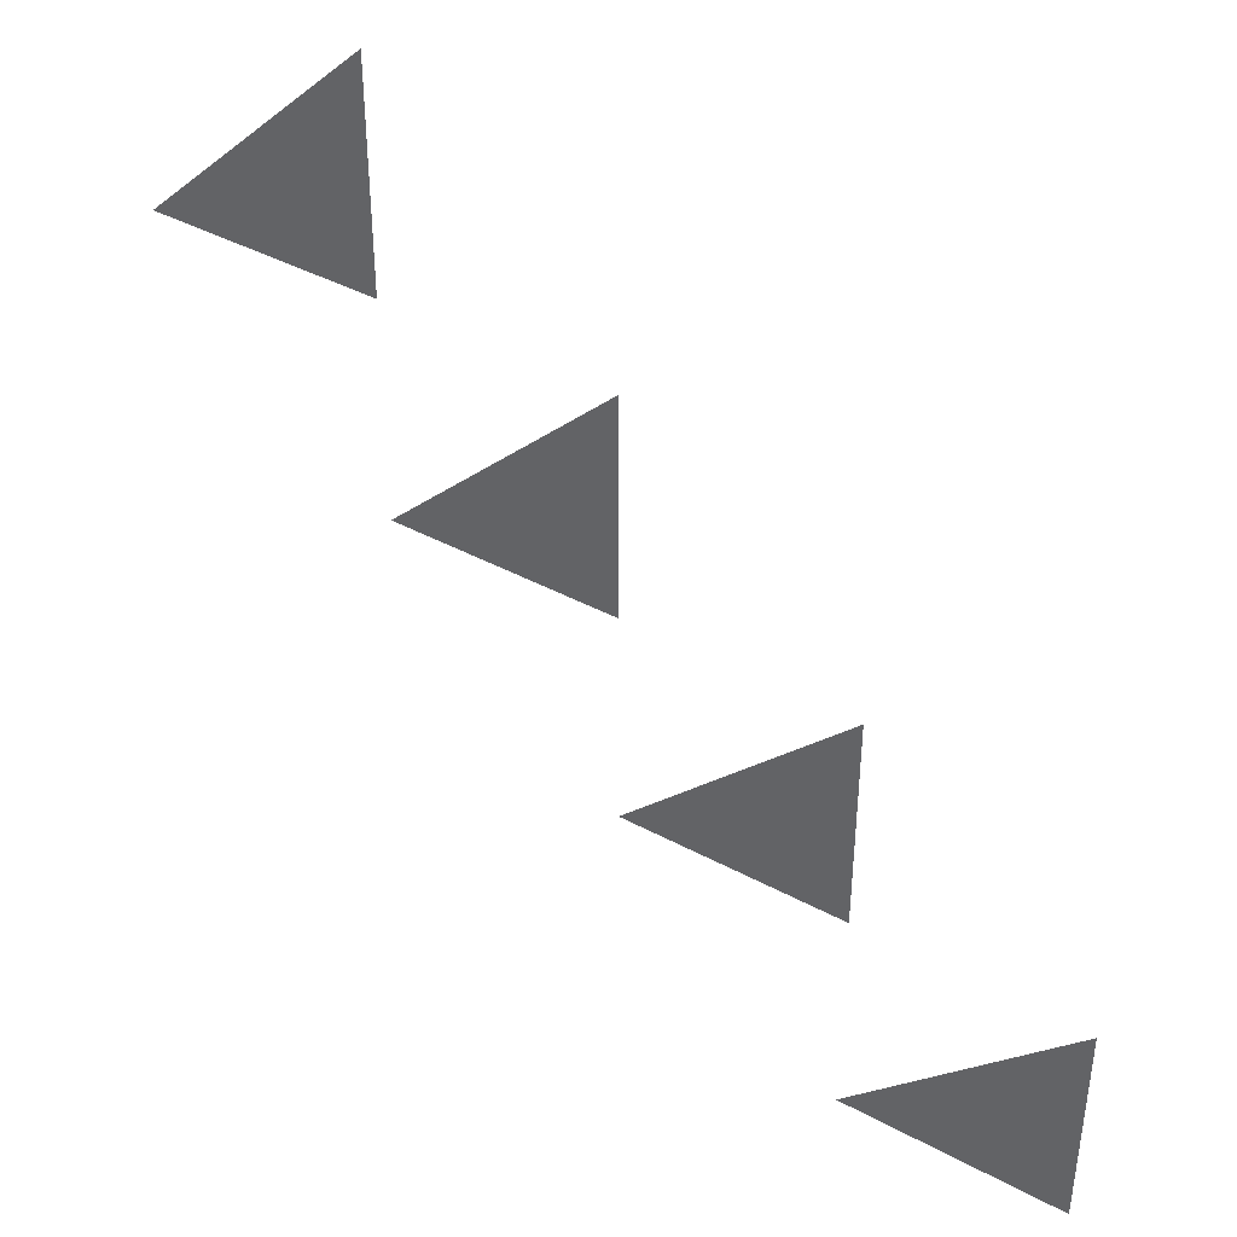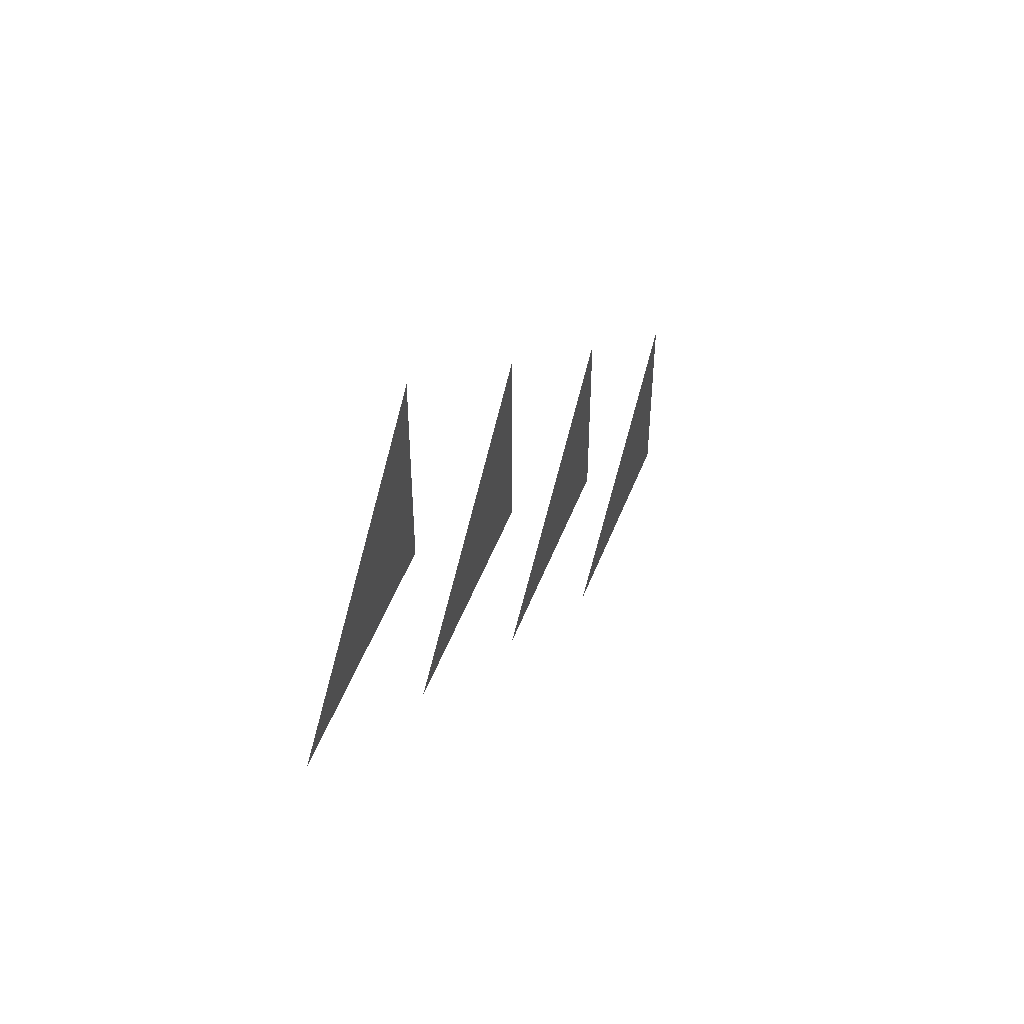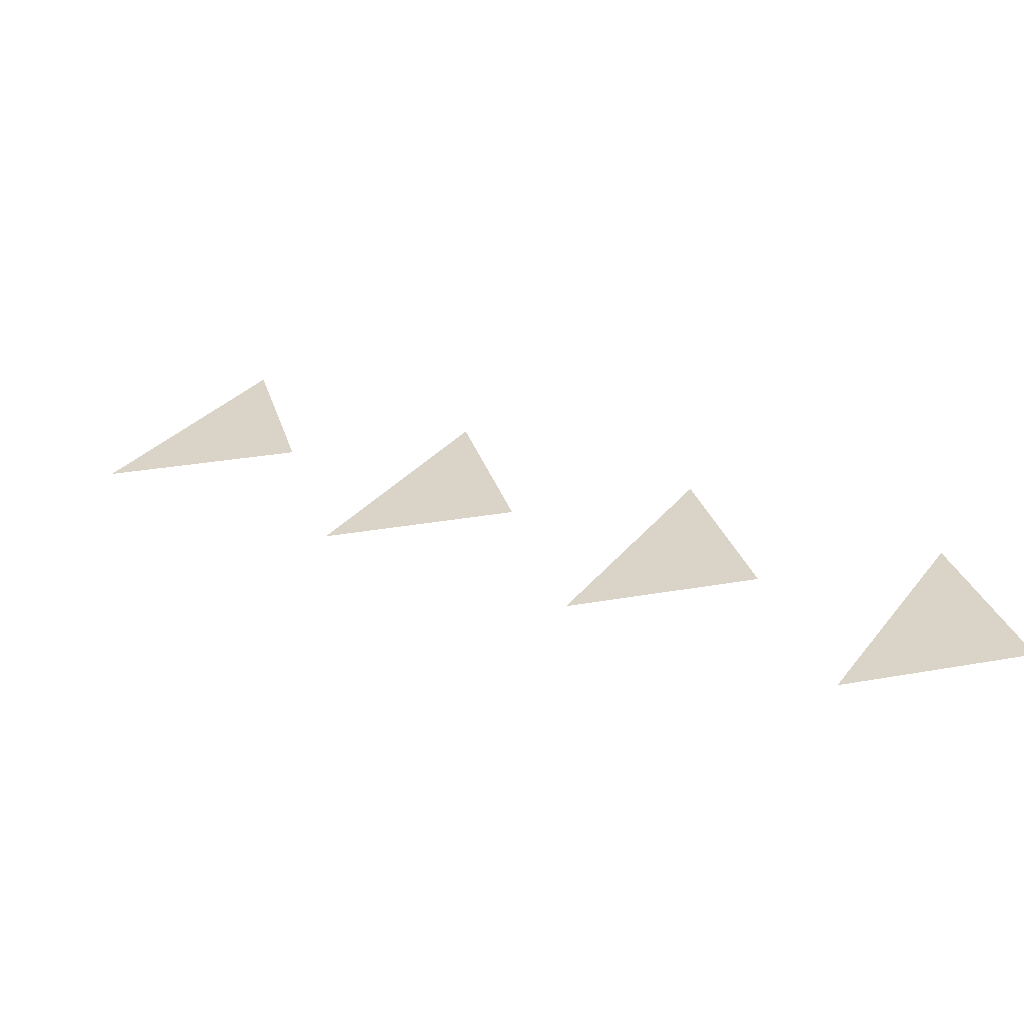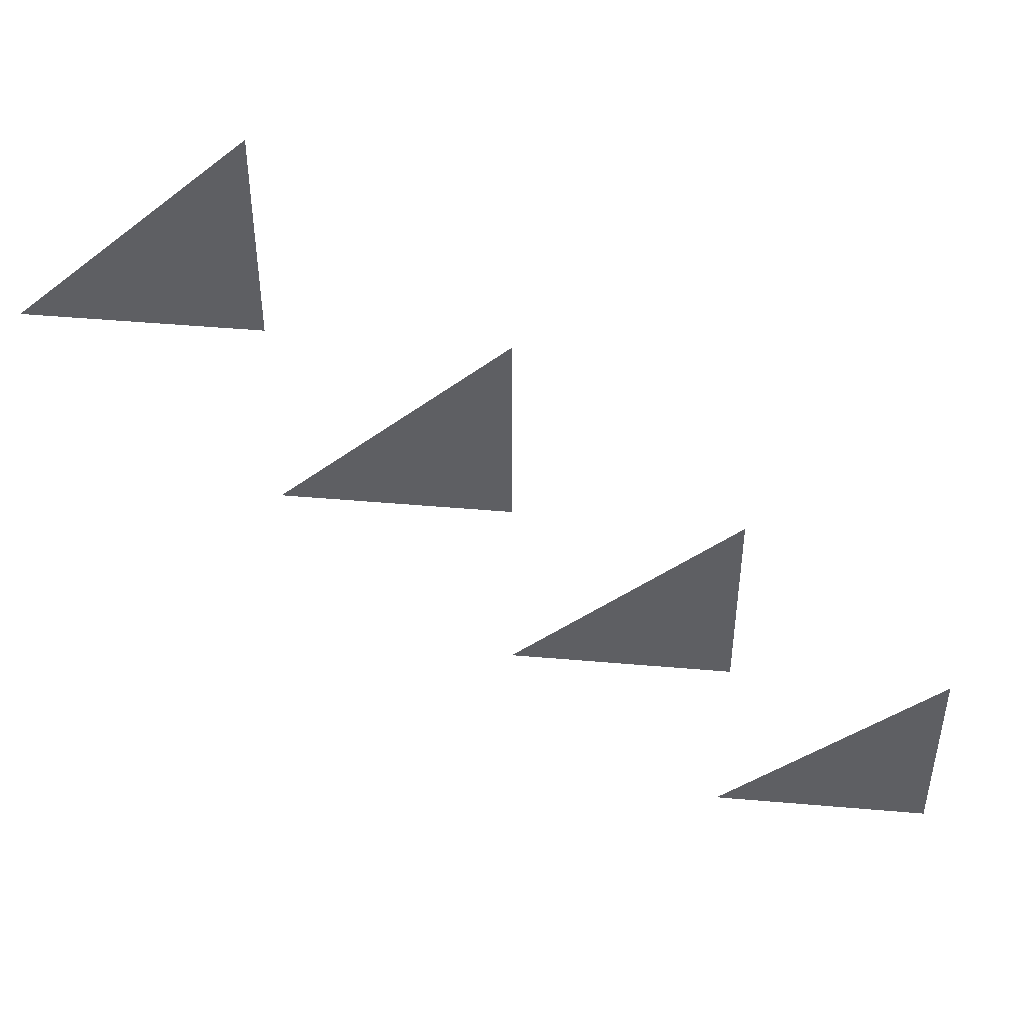
<metadata>
{"format":"obj","ext":"obj","renderer":"f3d","projection":"perspective","resolution":1024,"background":"white","views":[{"elev":41.7,"azim":-147.0,"up":"+Y"},{"elev":53.5,"azim":111.3,"up":"+Y"},{"elev":28.5,"azim":-105.3,"up":"+Z"},{"elev":48.9,"azim":-174.5,"up":"+Y"}]}
</metadata>
<code>
v -0.4481 0.894 0
v 0.5519 0.894 0
v -0.4481 1.894 0
f 1 2 3
f 3 2 1
v 0.5519 1.894 0
v 1.552 1.894 0
v 0.5519 2.894 0
f 4 5 6
f 6 5 4
v 1.552 2.894 0
v 2.552 2.894 0
v 1.552 3.894 0
f 7 8 9
f 9 8 7
v 2.552 3.894 0
v 3.552 3.894 0
v 2.552 4.894 0
f 10 11 12
f 12 11 10

</code>
